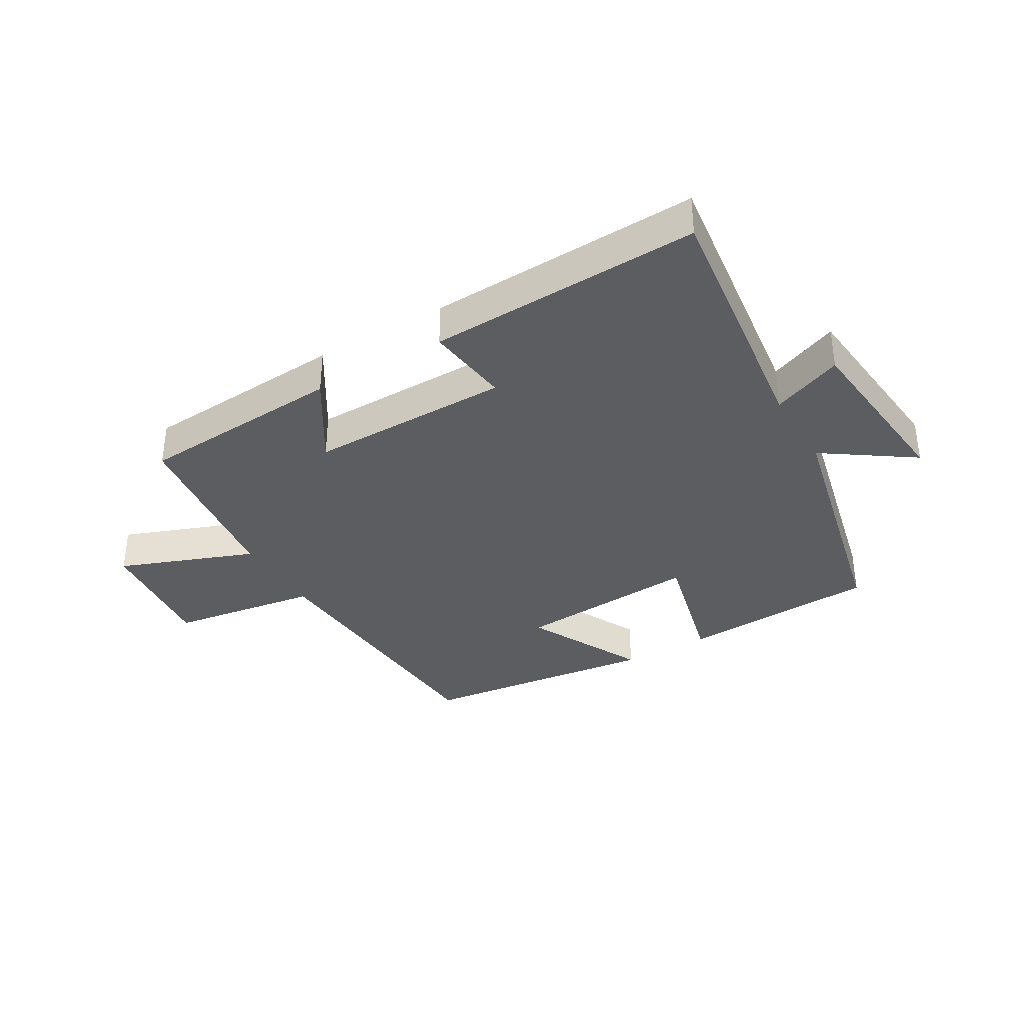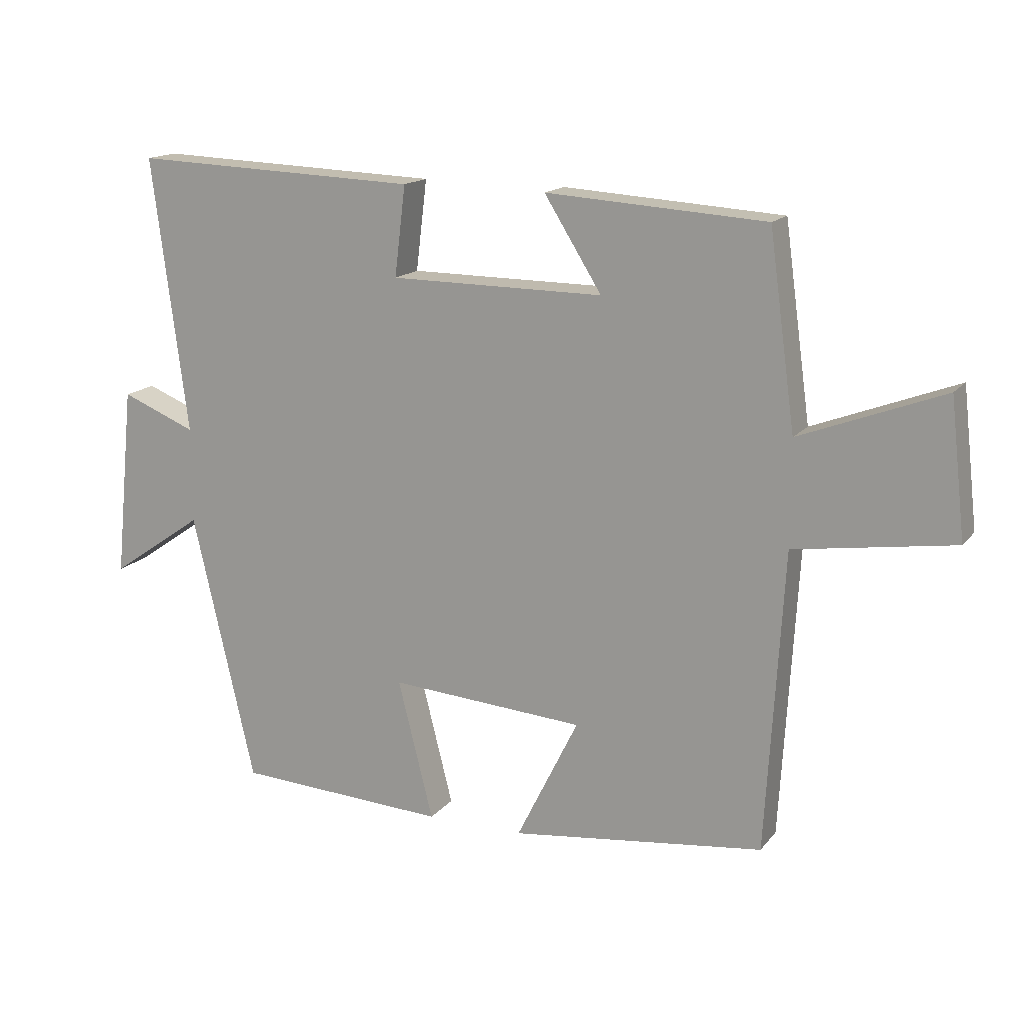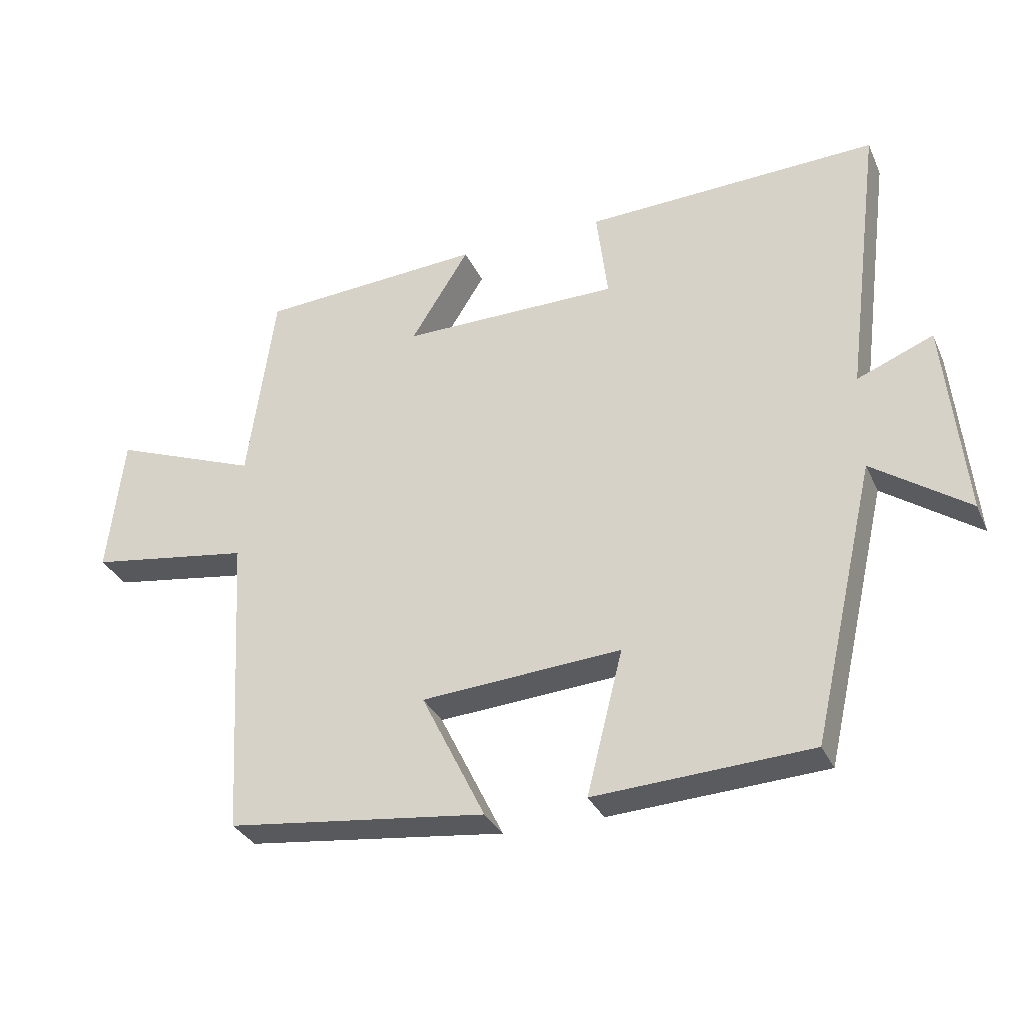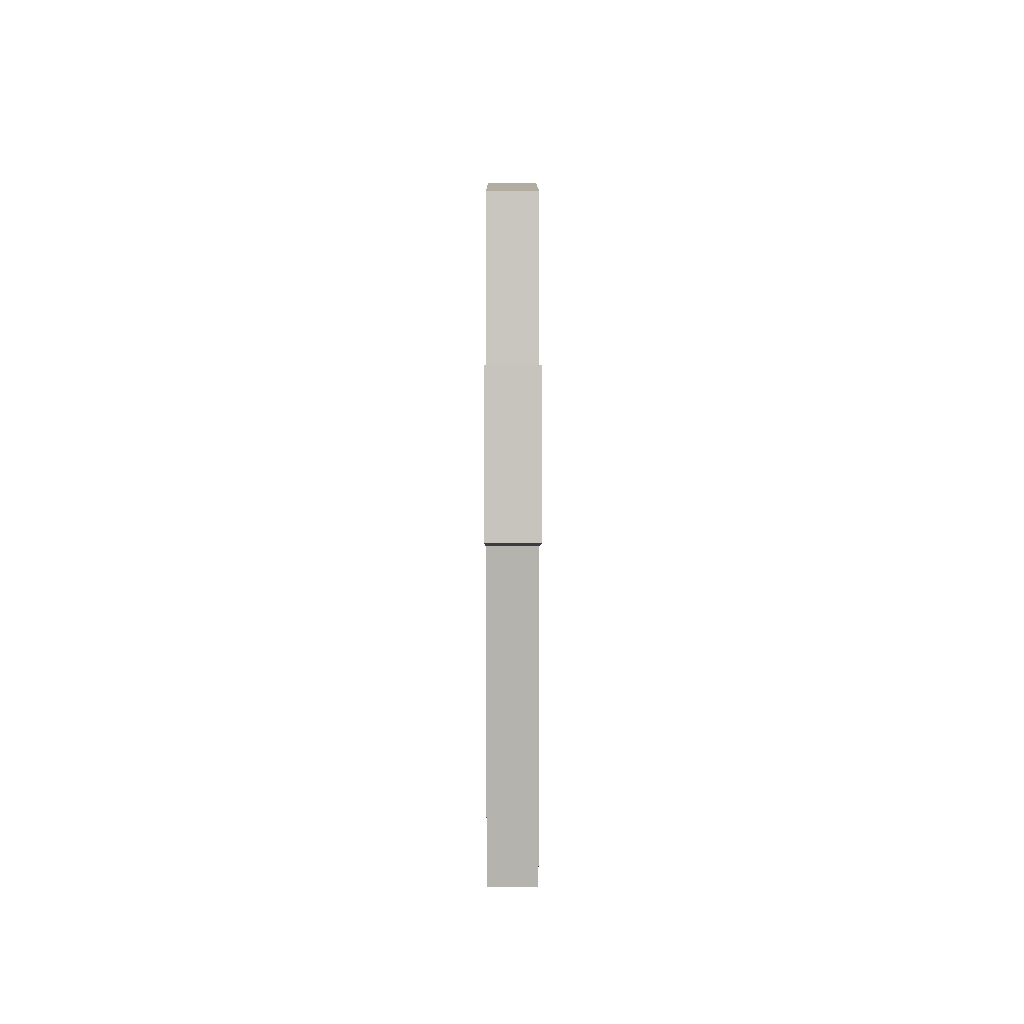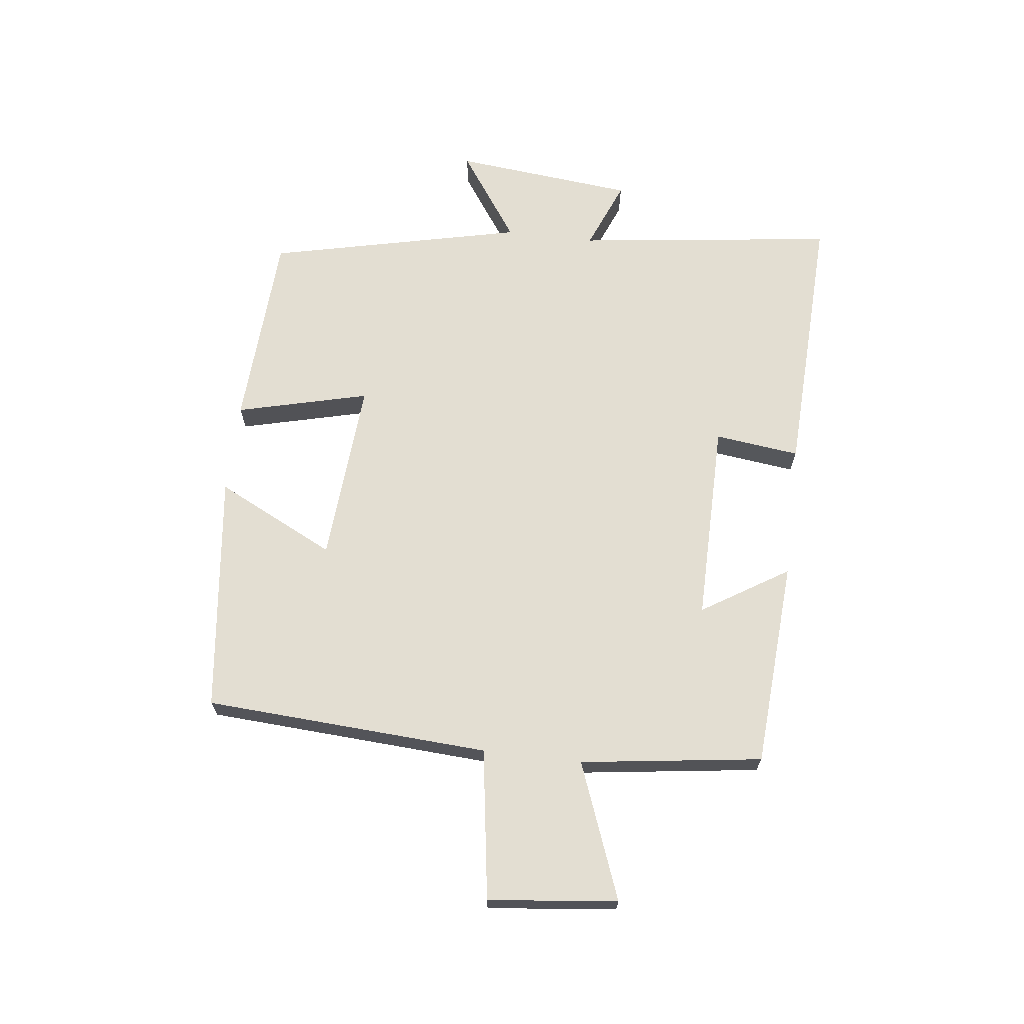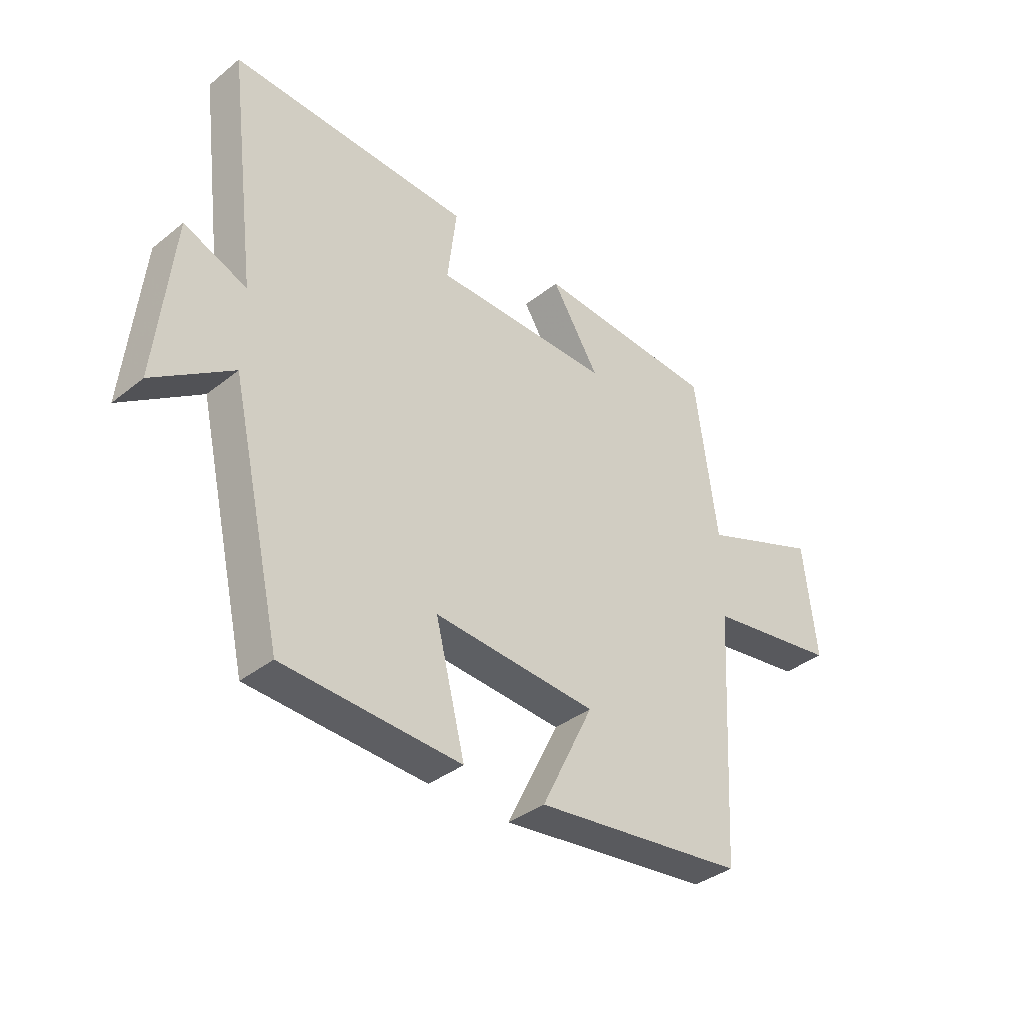
<metadata>
{"format":"obj","ext":"obj","renderer":"f3d","projection":"perspective","resolution":1024,"background":"white","views":[{"elev":-35.5,"azim":30.5,"up":"+Y"},{"elev":15.6,"azim":-155.1,"up":"+Z"},{"elev":-32.0,"azim":21.5,"up":"+Z"},{"elev":6.6,"azim":-90.1,"up":"+Z"},{"elev":67.5,"azim":-83.1,"up":"+Y"},{"elev":-37.0,"azim":135.6,"up":"+Z"}]}
</metadata>
<code>
v -0.473 0.07 -0.453
v -0.5 0.07 0.015
v -0.747 0.07 0.052
v -0.723 0.07 0.264
v -0.5 0.07 0.179
v -0.459 0.07 0.478
v -0.118 0.07 0.5
v -0.207 0.07 0.358
v 0.125 0.07 0.36
v 0.108 0.07 0.5
v 0.555 0.07 0.517
v 0.5 0.07 0.089
v 0.616 0.07 0.136
v 0.646 0.07 -0.162
v 0.5 0.07 -0.061
v 0.403 0.07 -0.482
v 0.074 0.07 -0.5
v 0.129 0.07 -0.282
v -0.175 0.07 -0.304
v -0.078 0.07 -0.5
v -0.473 0 -0.453
v -0.5 0 0.015
v -0.747 0 0.052
v -0.723 0 0.264
v -0.5 0 0.179
v -0.459 0 0.478
v -0.118 0 0.5
v -0.207 0 0.358
v 0.125 0 0.36
v 0.108 0 0.5
v 0.555 0 0.517
v 0.5 0 0.089
v 0.616 0 0.136
v 0.646 0 -0.162
v 0.5 0 -0.061
v 0.403 0 -0.482
v 0.074 0 -0.5
v 0.129 0 -0.282
v -0.175 0 -0.304
v -0.078 0 -0.5
f 19 20 1 2
f 18 19 2
f 15 16 17 18
f 15 18 2
f 12 13 14 15
f 12 15 2 3
f 9 10 11 12
f 8 9 12
f 5 6 7 8
f 5 8 12
f 3 4 5
f 3 5 12
f 22 21 40 39
f 22 39 38
f 38 37 36 35
f 22 38 35
f 35 34 33 32
f 23 22 35 32
f 32 31 30 29
f 32 29 28
f 28 27 26 25
f 32 28 25
f 25 24 23
f 32 25 23
f 1 21 22 2
f 2 22 23 3
f 3 23 24 4
f 4 24 25 5
f 5 25 26 6
f 6 26 27 7
f 7 27 28 8
f 8 28 29 9
f 9 29 30 10
f 10 30 31 11
f 11 31 32 12
f 12 32 33 13
f 13 33 34 14
f 14 34 35 15
f 15 35 36 16
f 16 36 37 17
f 17 37 38 18
f 18 38 39 19
f 19 39 40 20
f 20 40 21 1

</code>
